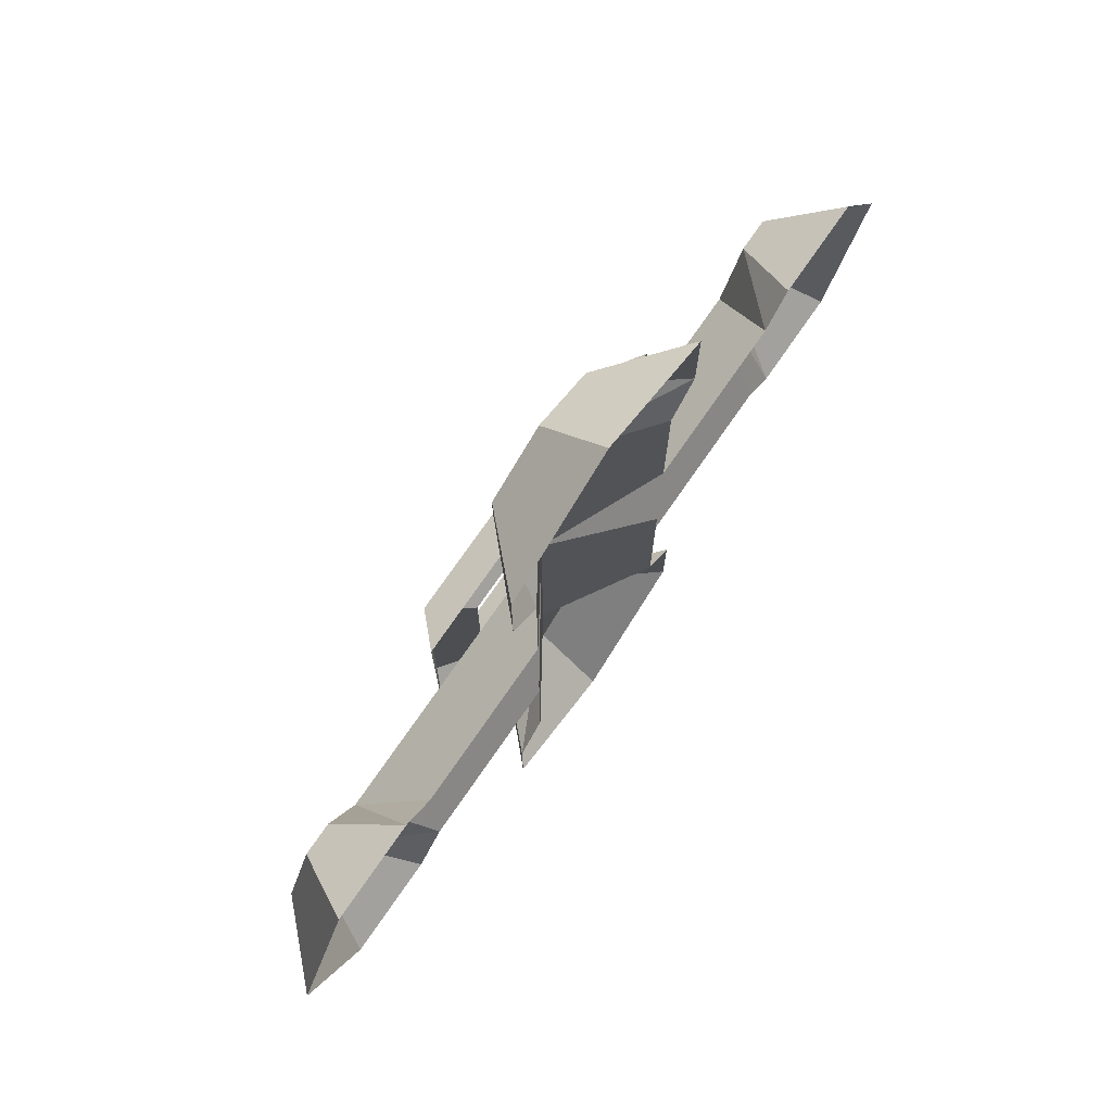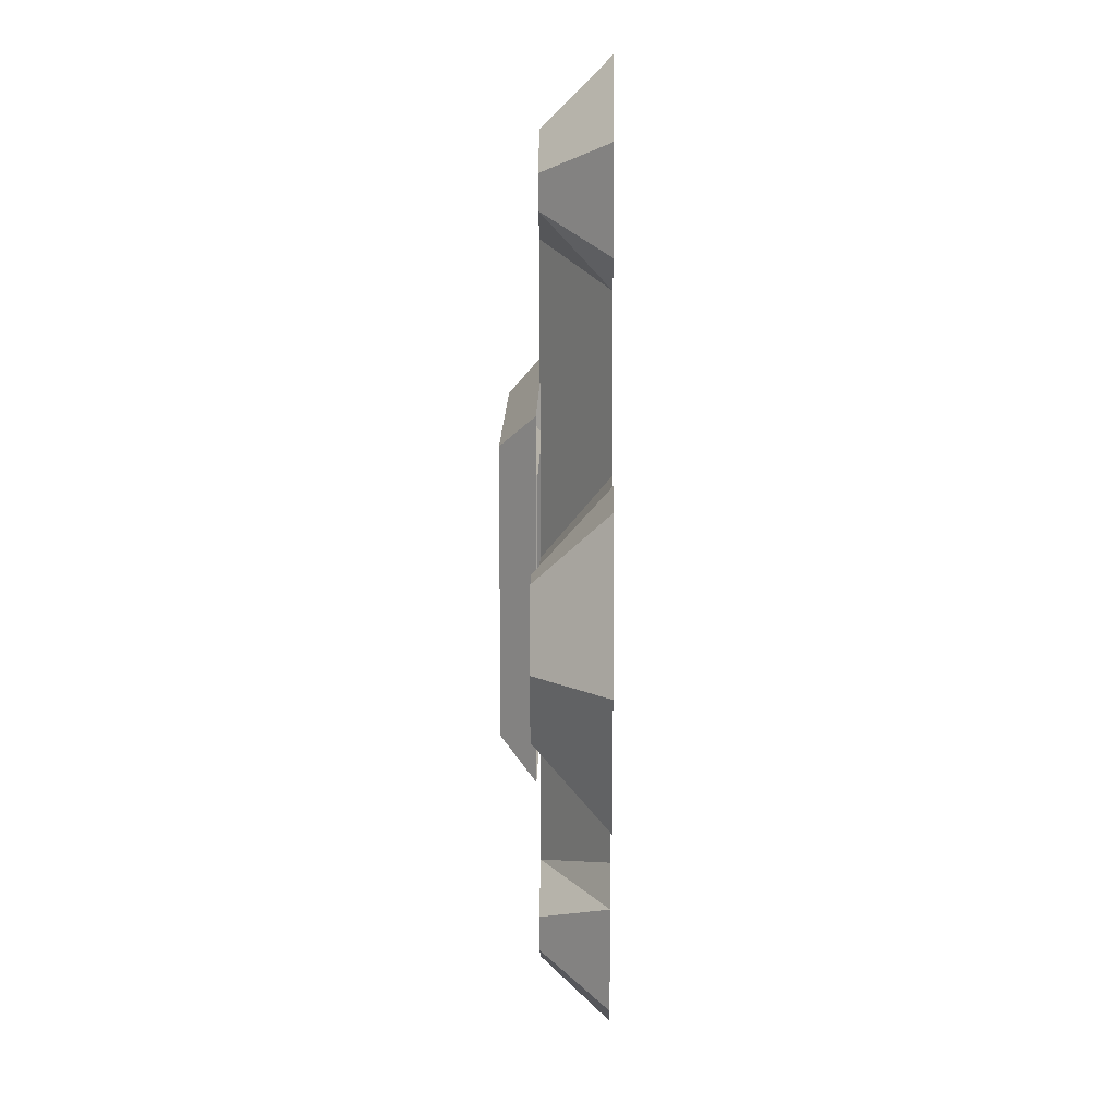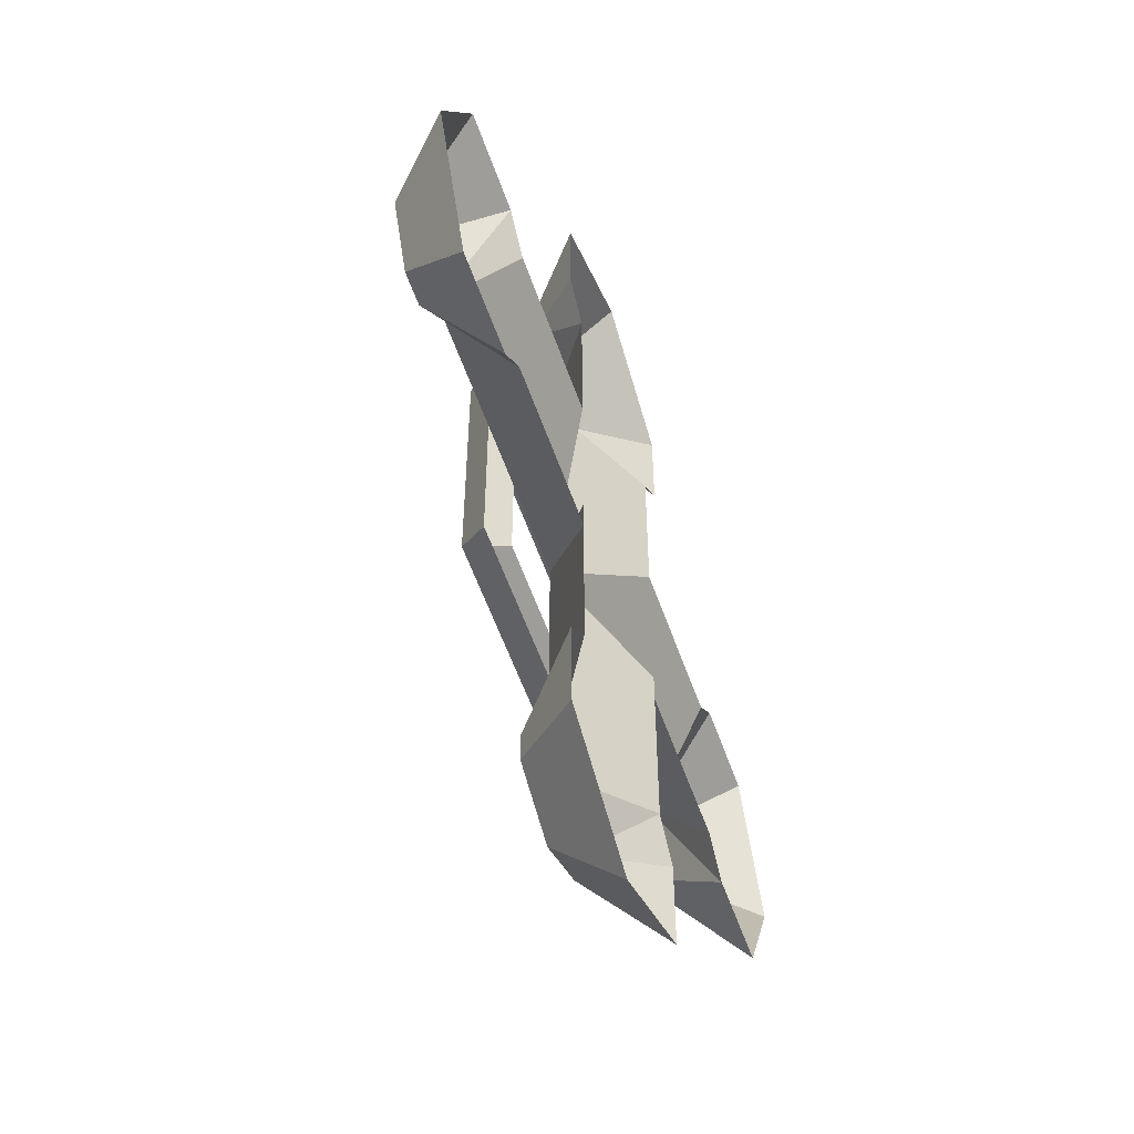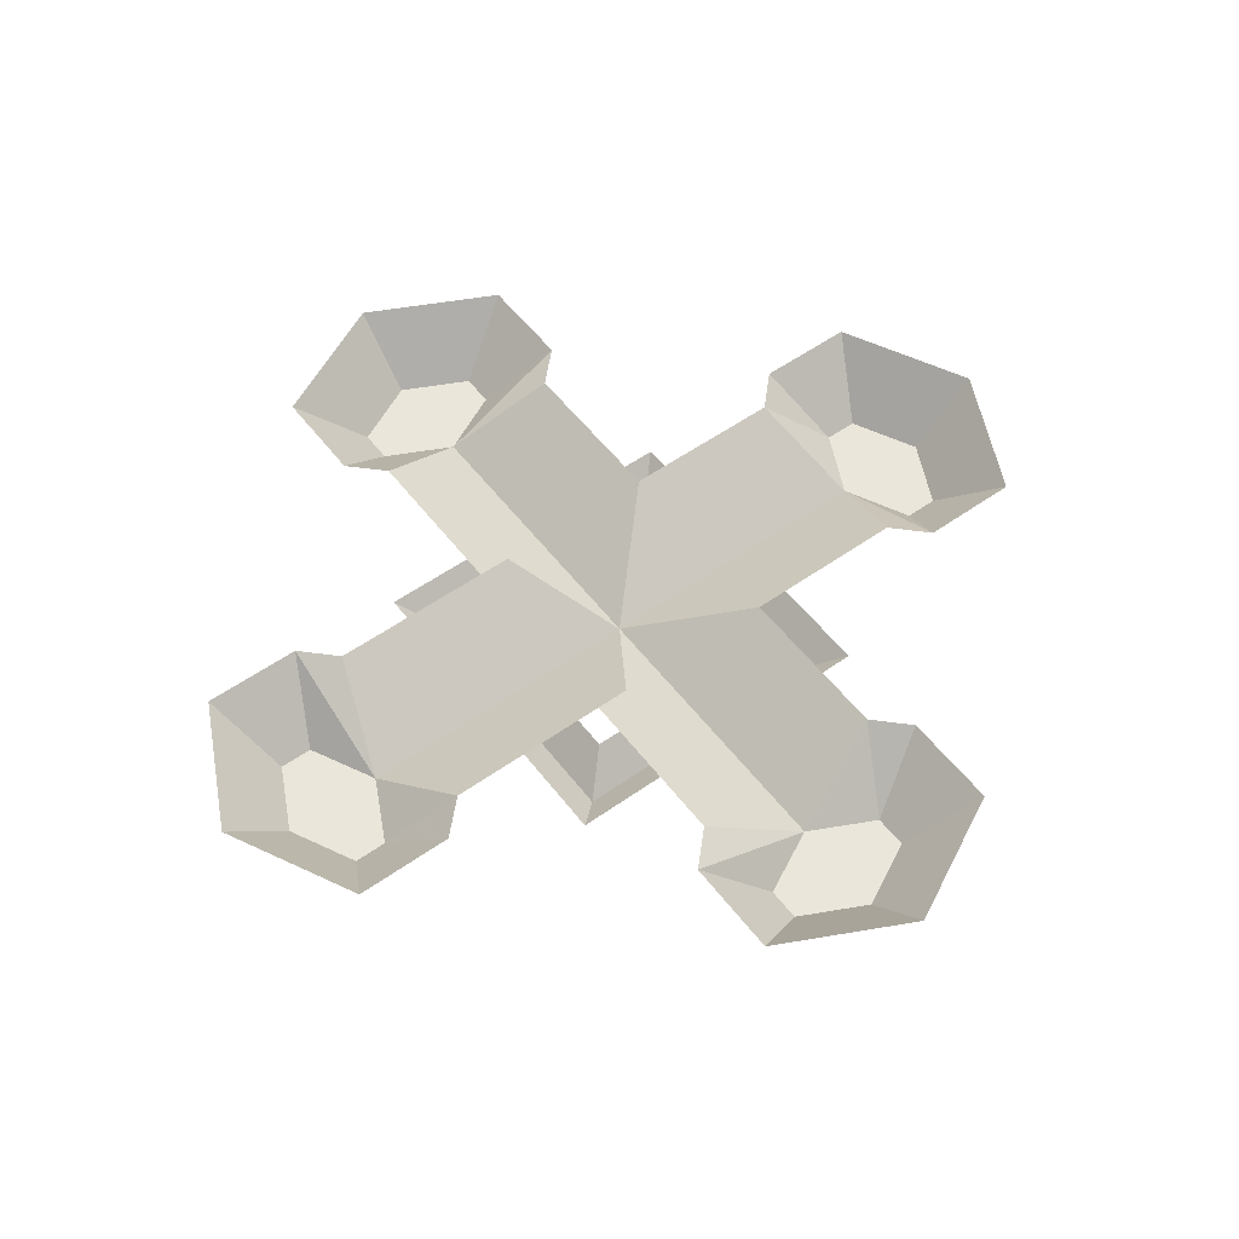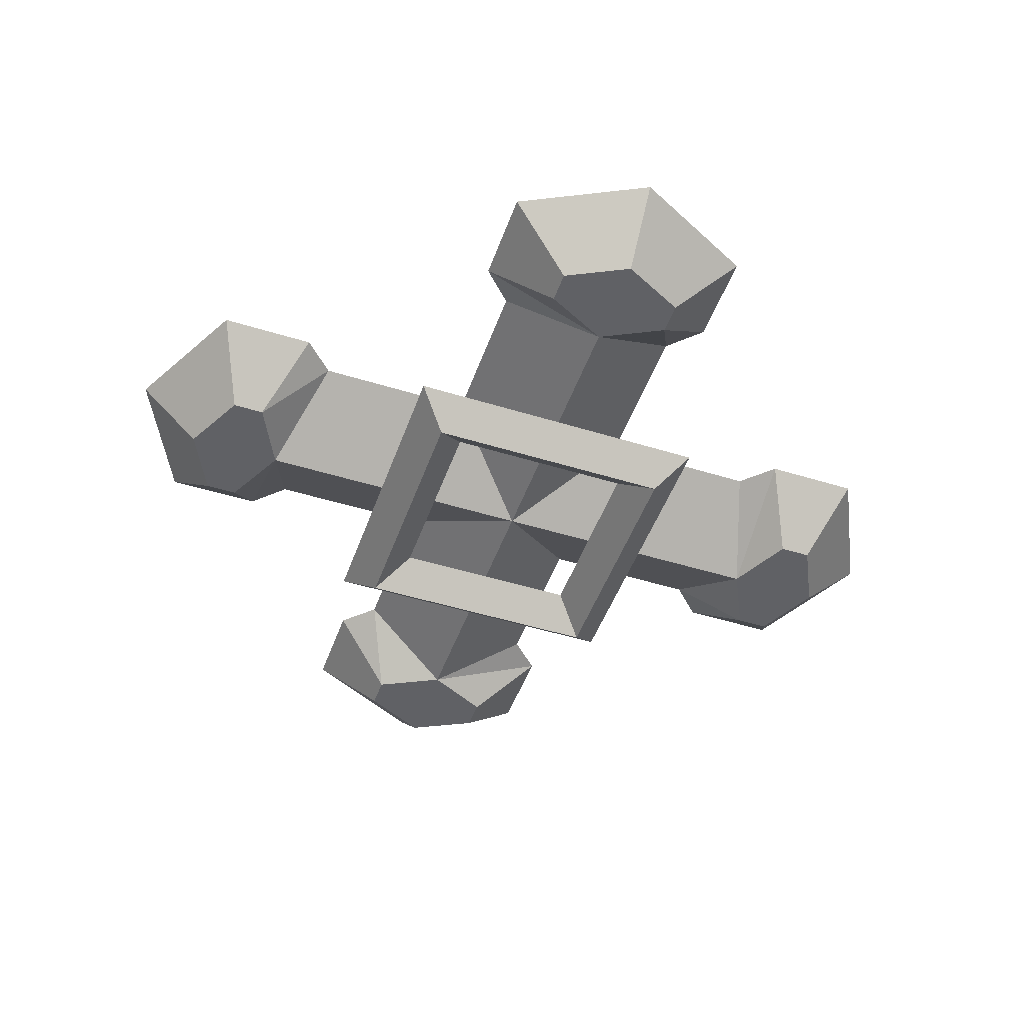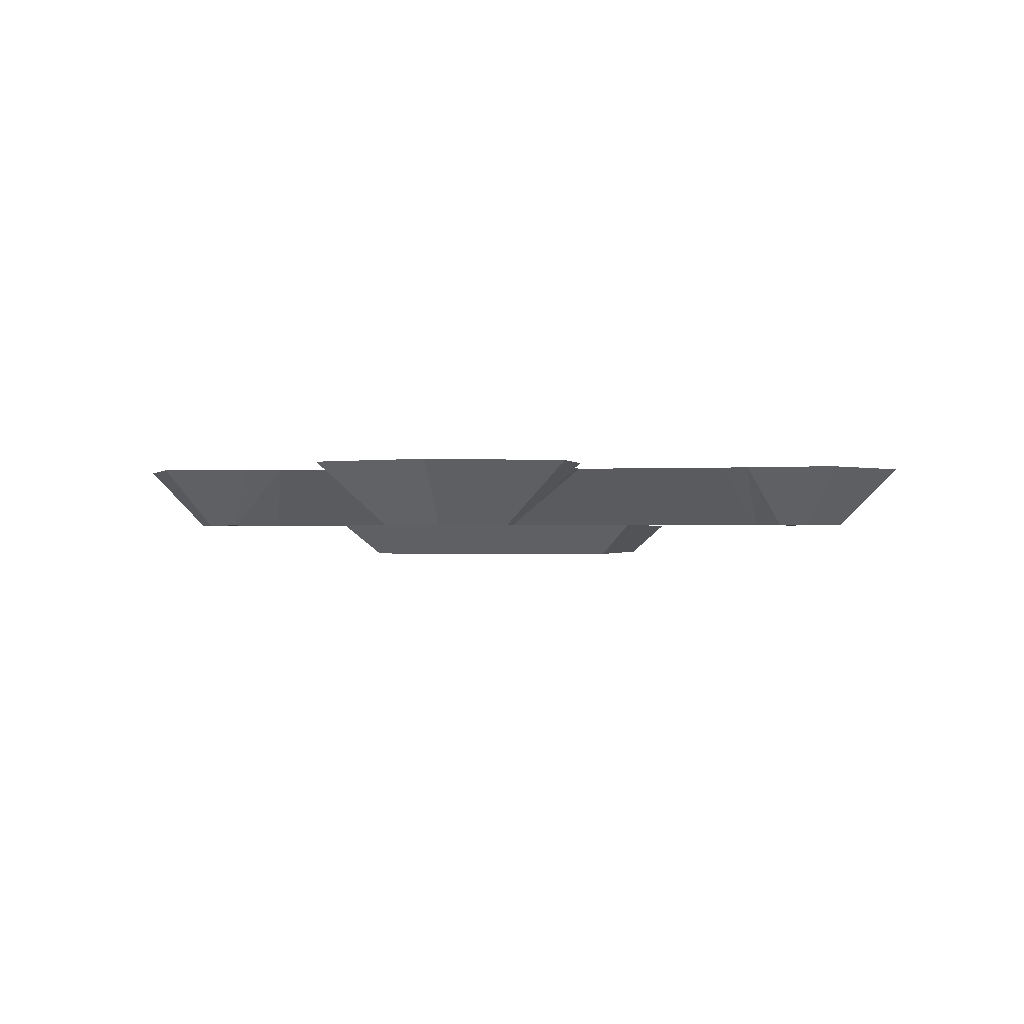
<metadata>
{"format":"obj","ext":"obj","renderer":"f3d","projection":"perspective","resolution":1024,"background":"white","views":[{"elev":76.2,"azim":124.9,"up":"+Z"},{"elev":13.6,"azim":90.9,"up":"+Z"},{"elev":-56.4,"azim":109.1,"up":"+Z"},{"elev":54.8,"azim":-126.8,"up":"+Y"},{"elev":-47.9,"azim":160.8,"up":"+Y"},{"elev":-0.5,"azim":101.0,"up":"+Y"}]}
</metadata>
<code>
v -0.1719 -0.03125 0.09375
v -0.1875 -0.03125 0.0625
v -0.1719 -0.03125 0.03125
v -0.1562 -0.03125 0.03125
v -0.1406 -0.03125 0.0625
v -0.1562 -0.03125 0.09375
v -0.1406 0 0.125
v -0.1875 0 0.125
v -0.2188 0 0.0625
v -0.1875 0 0
v -0.1406 0 0
v -0.125 0 0.01562
v -0.04688 0 0.01562
v 0 -0.03125 0.0625
v -0.125 0 0.1094
v 0.03125 -0.03125 -0.09375
v 0 -0.03125 -0.07812
v -0.03125 -0.03125 -0.09375
v -0.03125 -0.03125 -0.1094
v 0 -0.03125 -0.125
v 0.03125 -0.03125 -0.1094
v 0.0625 0 -0.125
v 0.0625 0 -0.07812
v 0.04688 0 -0.0625
v 0.04688 0 0.03125
v -0.04688 0 -0.0625
v -0.0625 0 -0.07812
v -0.0625 0 -0.125
v 0 0 -0.1562
v 0.1562 -0.03125 0.09375
v 0.1406 -0.03125 0.0625
v 0.1562 -0.03125 0.03125
v 0.1719 -0.03125 0.03125
v 0.1875 -0.03125 0.0625
v 0.1719 -0.03125 0.09375
v 0.1875 0 0.125
v 0.1406 0 0.125
v 0.125 0 0.1094
v 0.04688 0 0.1094
v 0.125 0 0.01562
v 0.1406 0 0
v 0.1875 0 0
v 0.2188 0 0.0625
v -0.03125 -0.03125 0.2188
v 0 -0.03125 0.2031
v 0.03125 -0.03125 0.2188
v 0.03125 -0.03125 0.2344
v 0 -0.03125 0.25
v -0.03125 -0.03125 0.2344
v -0.0625 0 0.25
v -0.0625 0 0.2031
v -0.04688 0 0.1875
v -0.04688 0 0.1094
v 0.04688 0 0.1875
v 0.0625 0 0.2031
v 0.0625 0 0.25
v 0 0 0.2812
v 0.04688 0 0.01562
v -0.04688 0 0.03125
v -0.0625 -0.04688 0
v -0.07812 -0.03125 -0.01562
v 0.07812 -0.03125 -0.01562
v 0.0625 -0.04688 0
v 0.04688 -0.03125 0.01562
v -0.04688 -0.03125 0.01562
v -0.04688 -0.03125 0.1094
v -0.0625 -0.04688 0.125
v -0.07812 -0.03125 0.1406
v 0.0625 -0.04688 0.125
v 0.07812 -0.03125 0.1406
v 0.04688 -0.03125 0.1094
f 1 2 3
f 1 3 4
f 1 4 5
f 1 5 6
f 16 17 18
f 16 18 19
f 16 19 20
f 16 20 21
f 30 31 32
f 30 32 33
f 30 33 34
f 30 34 35
f 44 45 46
f 44 46 47
f 44 47 48
f 44 48 49
f 1 6 7
f 1 7 8
f 1 8 2
f 2 8 9
f 2 9 3
f 3 9 10
f 3 10 4
f 4 10 11
f 4 11 5
f 5 11 12
f 5 12 13
f 5 13 14
f 5 14 15
f 5 15 6
f 6 15 7
f 16 21 22
f 16 22 23
f 16 23 17
f 17 23 24
f 17 24 25
f 17 25 14
f 17 14 26
f 17 26 18
f 18 26 27
f 18 27 19
f 19 27 28
f 19 28 20
f 20 28 29
f 20 29 21
f 21 29 22
f 30 35 36
f 30 36 37
f 30 37 31
f 31 37 38
f 31 38 39
f 31 39 14
f 31 14 40
f 31 40 32
f 32 40 41
f 32 41 33
f 33 41 42
f 33 42 34
f 34 42 43
f 34 43 35
f 35 43 36
f 44 49 50
f 44 50 51
f 44 51 45
f 45 51 52
f 45 52 53
f 45 53 14
f 45 14 54
f 45 54 46
f 46 54 55
f 46 55 47
f 47 55 56
f 47 56 48
f 48 56 57
f 48 57 49
f 49 57 50
f 14 53 15
f 40 14 58
f 54 14 39
f 26 14 59
f 60 61 62
f 60 62 63
f 60 63 64
f 60 64 65
f 60 65 66
f 60 66 67
f 60 67 61
f 61 67 68
f 68 67 69
f 68 69 70
f 70 69 63
f 70 63 62
f 69 71 64
f 69 64 63
f 66 71 69
f 66 69 67

</code>
